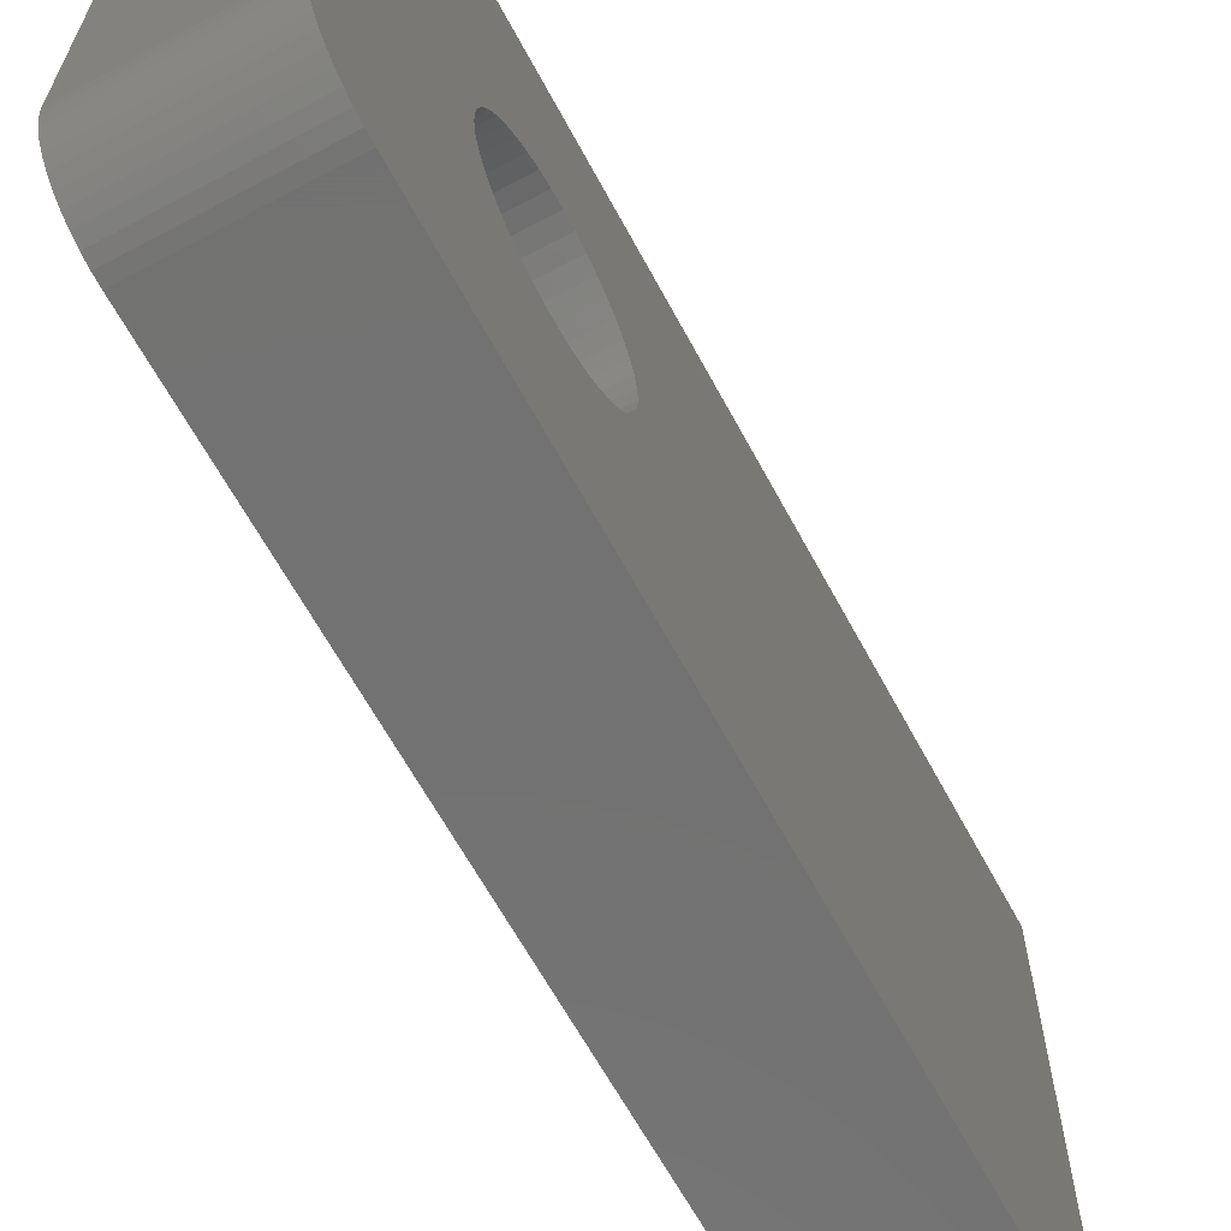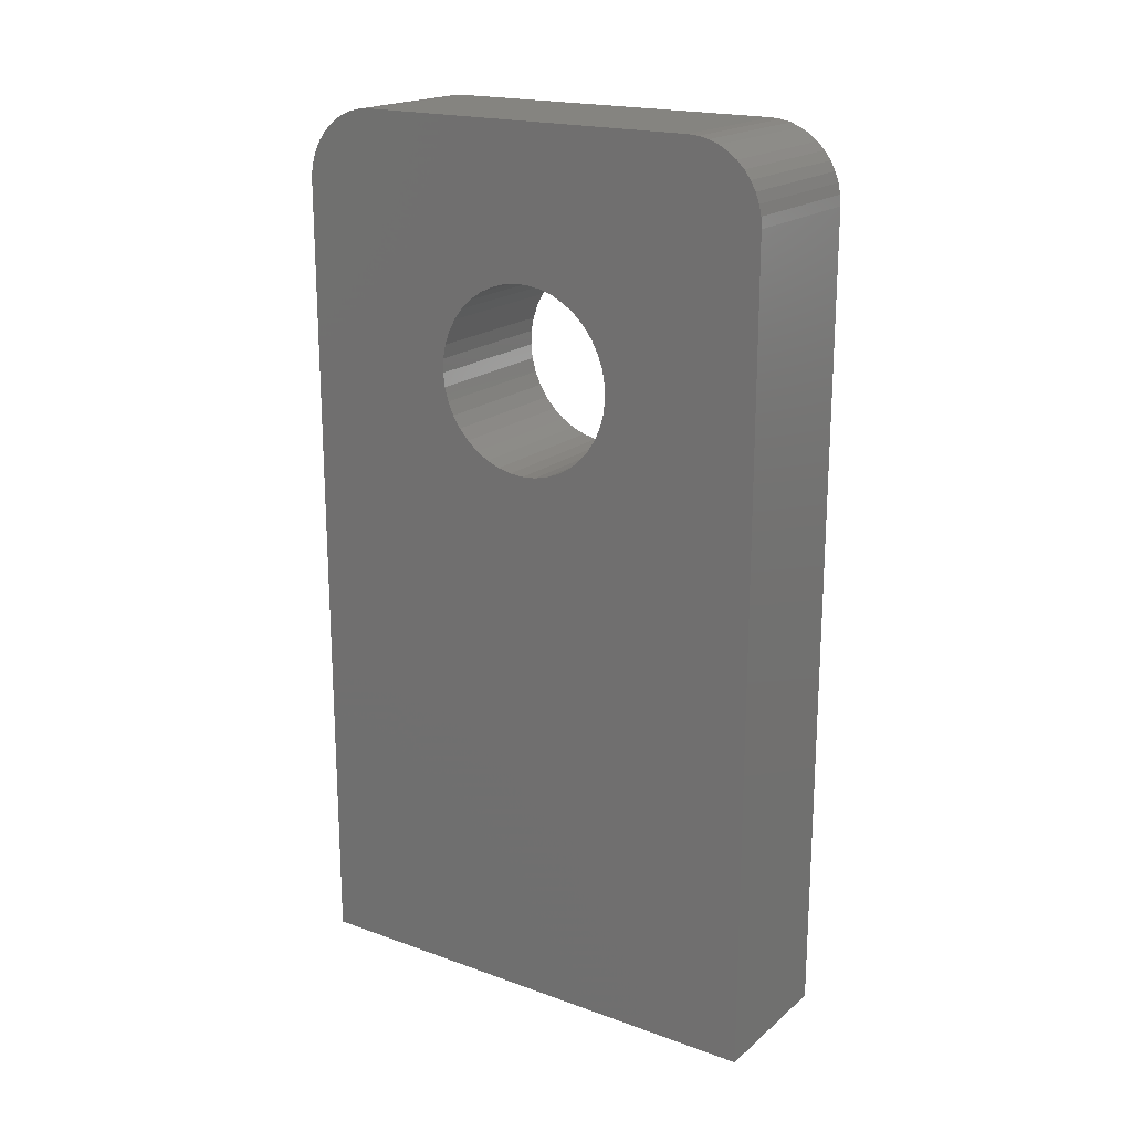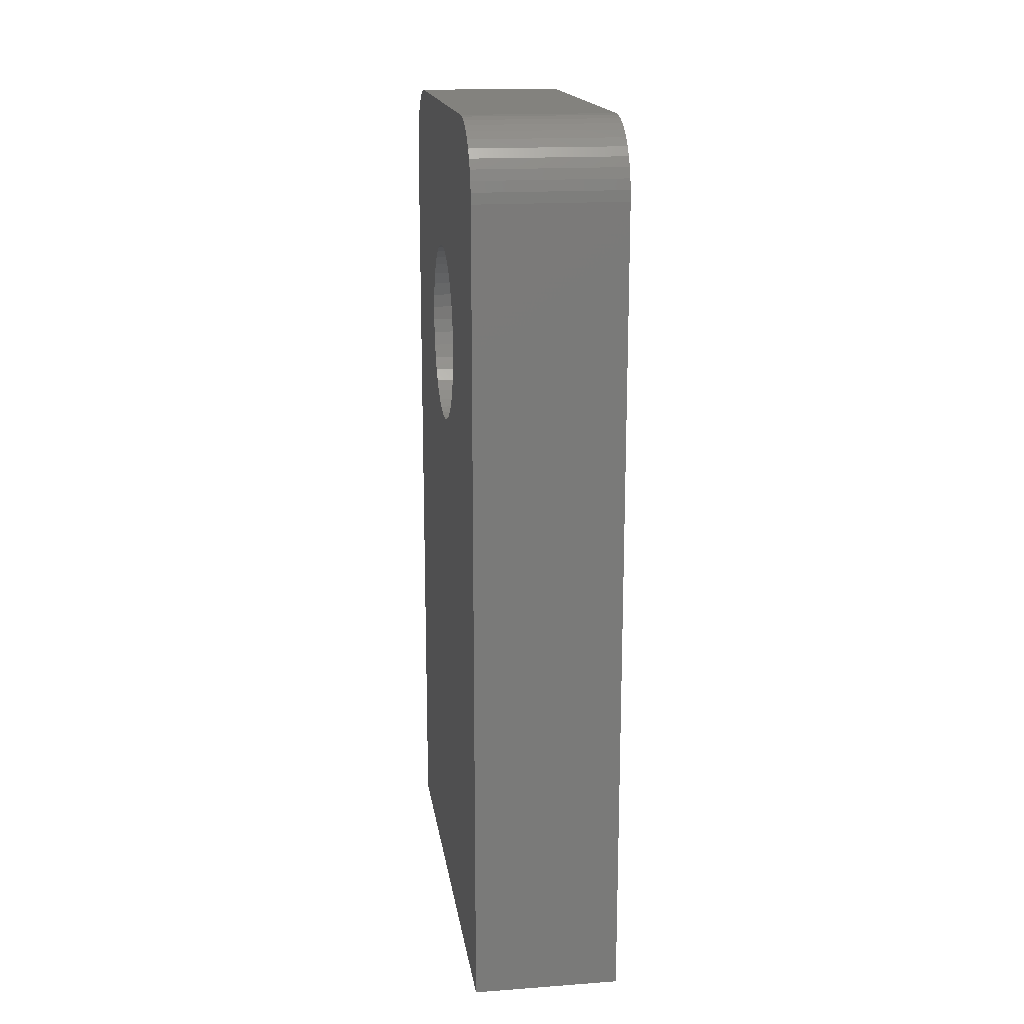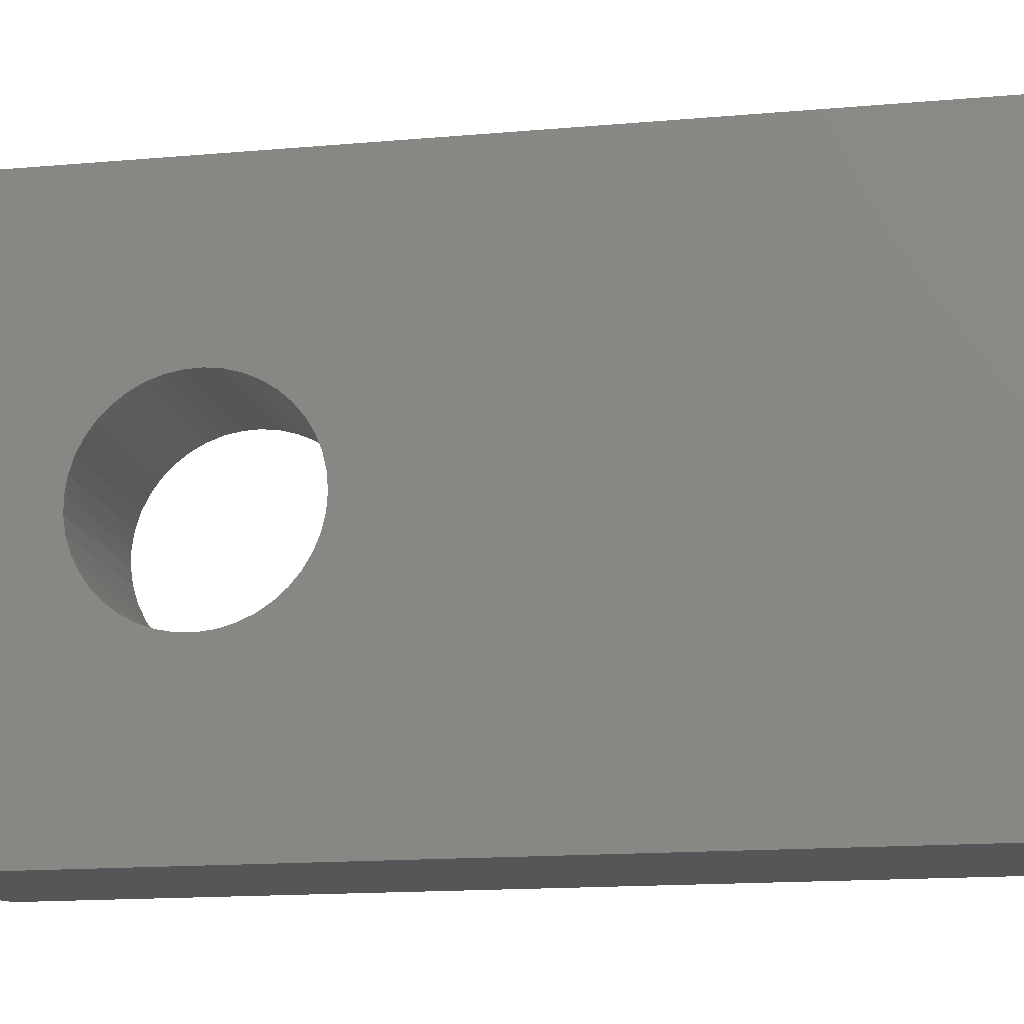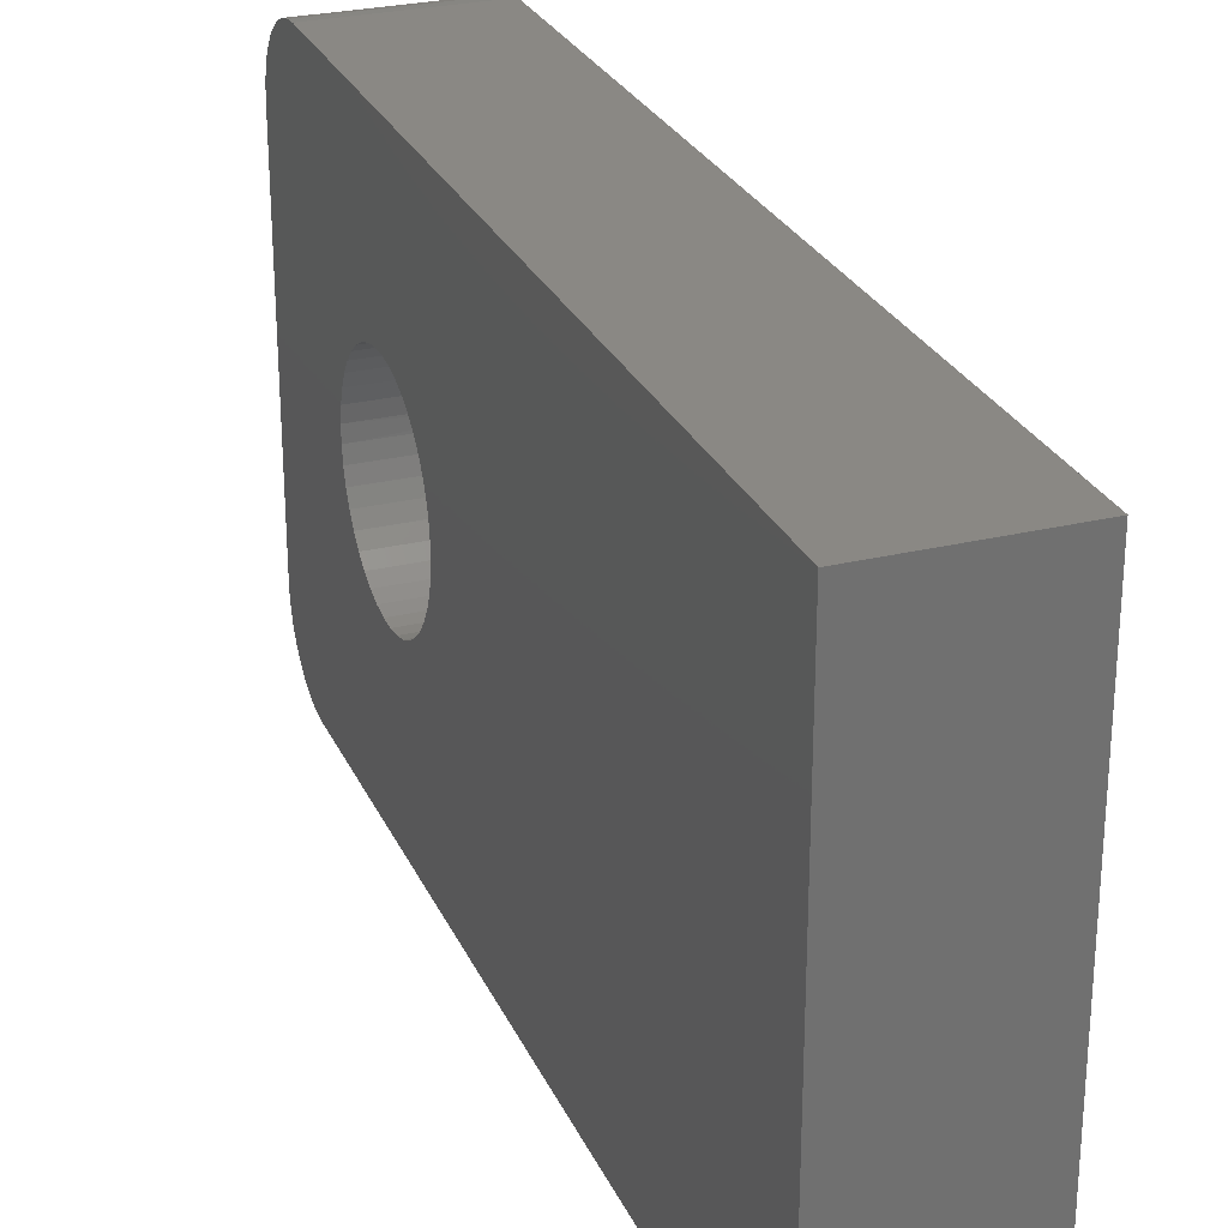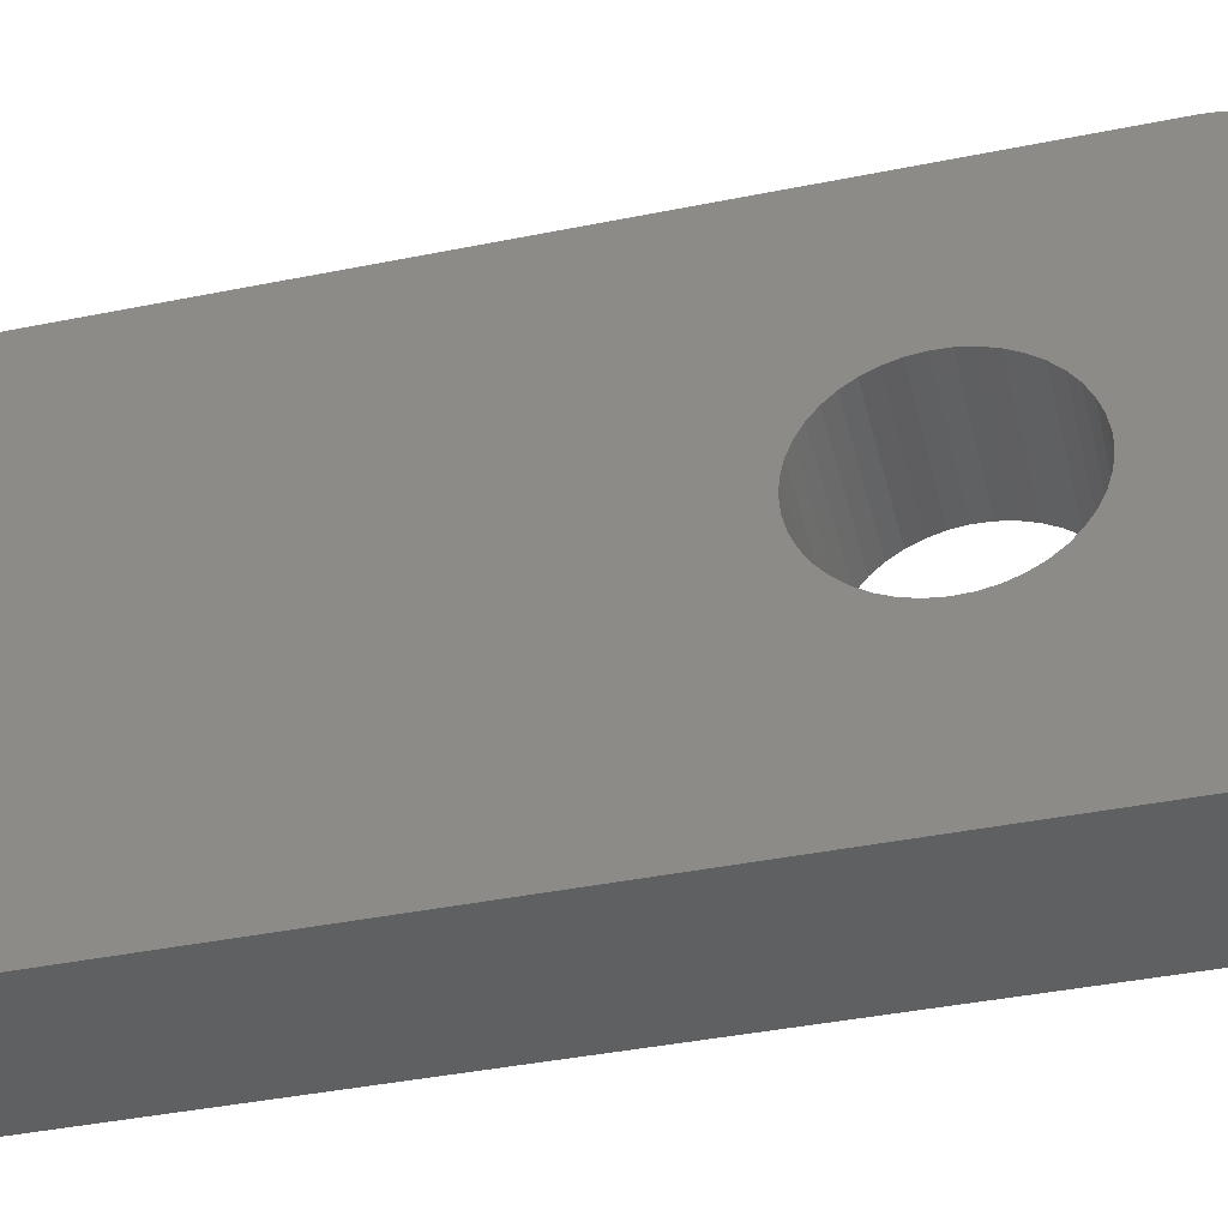
<metadata>
{"format":"stl","ext":"stl","renderer":"f3d","projection":"perspective","resolution":1024,"background":"white","views":[{"elev":-64.0,"azim":-151.7,"up":"+Z"},{"elev":19.2,"azim":-56.1,"up":"+Y"},{"elev":17.0,"azim":-8.3,"up":"+Y"},{"elev":-15.2,"azim":-79.3,"up":"+Z"},{"elev":27.1,"azim":-20.6,"up":"+Z"},{"elev":-41.3,"azim":103.7,"up":"+Z"}]}
</metadata>
<code>
# stl→obj: 135 verts, 270 faces
v 1.748 9.774 4.969
v 1.748 7.024 4.969
v 2.248 9.774 4.969
v 2.248 7.024 4.969
v 2.248 10.02 4.719
v 2.248 10.02 3.542
v 1.748 10.02 4.719
v 1.748 10.02 3.542
v 2.248 9.774 3.292
v 2.248 7.024 3.292
v 1.748 9.774 3.292
v 1.748 7.024 3.292
v 1.748 8.914 4.036
v 1.748 8.932 3.992
v 1.748 9.845 4.959
v 1.748 9.878 4.946
v 1.748 9.42 4.364
v 1.748 9.2 3.818
v 1.748 9.248 3.82
v 1.748 9.294 3.829
v 1.748 9.502 4.013
v 1.748 9.516 4.059
v 1.748 9.523 4.106
v 1.748 9.523 4.154
v 1.748 9.516 4.201
v 1.748 9.502 4.247
v 1.748 9.48 4.29
v 1.748 10.02 4.754
v 1.748 9.453 4.329
v 1.748 9.382 4.393
v 1.748 9.34 4.415
v 1.748 9.294 4.432
v 1.748 9.248 4.441
v 1.748 9.2 4.442
v 1.748 9.152 4.437
v 1.748 9.106 4.424
v 1.748 9.062 4.405
v 1.748 8.914 4.224
v 1.748 8.932 4.269
v 1.748 8.956 4.31
v 1.748 8.903 4.178
v 1.748 8.899 4.13
v 1.748 8.903 4.083
v 1.748 8.956 3.95
v 1.748 8.987 3.914
v 1.748 9.022 3.882
v 1.748 9.062 3.856
v 1.748 9.106 3.836
v 1.748 9.152 3.823
v 1.748 10.02 3.506
v 1.748 9.453 3.931
v 1.748 9.48 3.971
v 1.748 9.909 4.929
v 1.748 9.938 4.908
v 1.748 9.963 4.882
v 1.748 9.984 4.854
v 1.748 10 4.823
v 1.748 10.01 4.789
v 1.748 9.022 4.379
v 1.748 8.987 4.347
v 1.748 10.01 3.471
v 1.748 10 3.438
v 1.748 9.42 3.897
v 1.748 9.984 3.406
v 1.748 9.963 3.378
v 1.748 9.81 4.966
v 1.748 9.938 3.353
v 1.748 9.909 3.331
v 1.748 9.878 3.314
v 1.748 9.34 3.845
v 1.748 9.382 3.868
v 1.748 9.81 3.294
v 1.748 9.845 3.302
v 2.248 9.48 4.29
v 2.248 9.502 4.247
v 2.248 9.516 4.201
v 2.248 9.523 4.154
v 2.248 9.524 4.13
v 2.248 9.523 4.106
v 2.248 9.516 4.059
v 2.248 9.382 3.868
v 2.248 9.34 3.845
v 2.248 9.294 3.829
v 2.248 9.248 3.82
v 2.248 9.502 4.013
v 2.248 9.48 3.971
v 2.248 10.02 3.506
v 2.248 9.453 3.931
v 2.248 9.845 3.302
v 2.248 9.878 3.314
v 2.248 9.42 3.897
v 2.248 9.106 3.836
v 2.248 9.152 3.823
v 2.248 9.2 3.818
v 2.248 9.106 4.424
v 2.248 9.152 4.437
v 2.248 9.2 4.442
v 2.248 9.248 4.441
v 2.248 9.294 4.432
v 2.248 9.909 3.331
v 2.248 9.938 3.353
v 2.248 9.963 3.378
v 2.248 9.984 3.406
v 2.248 10 3.438
v 2.248 10.01 3.471
v 2.248 9.062 3.856
v 2.248 9.022 3.882
v 2.248 8.987 3.914
v 2.248 9.453 4.329
v 2.248 10.01 4.789
v 2.248 10 4.823
v 2.248 9.42 4.364
v 2.248 9.984 4.854
v 2.248 9.963 4.882
v 2.248 10.02 4.754
v 2.248 8.956 3.95
v 2.248 8.932 3.992
v 2.248 8.914 4.036
v 2.248 8.914 4.224
v 2.248 8.932 4.269
v 2.248 8.956 4.31
v 2.248 8.987 4.347
v 2.248 9.022 4.379
v 2.248 9.062 4.405
v 2.248 9.938 4.908
v 2.248 9.909 4.929
v 2.248 9.878 4.946
v 2.248 9.81 3.294
v 2.248 8.903 4.083
v 2.248 8.899 4.13
v 2.248 8.903 4.178
v 2.248 9.34 4.415
v 2.248 9.382 4.393
v 2.248 9.81 4.966
v 2.248 9.845 4.959
f 1 2 3
f 3 2 4
f 5 6 7
f 7 6 8
f 9 10 11
f 11 10 12
f 2 12 4
f 4 12 10
f 13 14 12
f 15 16 17
f 18 19 11
f 11 19 20
f 21 22 8
f 8 22 23
f 8 23 7
f 7 23 24
f 7 24 25
f 25 26 7
f 7 26 27
f 7 27 28
f 28 27 29
f 30 31 1
f 1 31 32
f 1 32 33
f 33 34 1
f 1 34 35
f 1 35 2
f 2 35 36
f 2 36 37
f 38 2 39
f 39 2 40
f 38 41 2
f 2 41 42
f 2 42 12
f 12 42 43
f 12 43 13
f 14 44 12
f 12 44 45
f 12 45 46
f 46 47 12
f 12 47 48
f 12 48 11
f 11 48 49
f 11 49 18
f 50 51 8
f 8 51 52
f 8 52 21
f 16 53 17
f 17 53 54
f 17 54 55
f 55 56 17
f 17 56 57
f 17 57 29
f 29 57 58
f 29 58 28
f 37 59 2
f 2 59 60
f 2 60 40
f 50 61 51
f 51 61 62
f 51 62 63
f 63 62 64
f 63 64 65
f 30 1 17
f 17 1 66
f 17 66 15
f 65 67 63
f 63 67 68
f 63 68 69
f 20 70 11
f 11 70 71
f 11 71 72
f 72 71 63
f 72 63 73
f 73 63 69
f 74 75 5
f 5 75 76
f 76 77 5
f 5 77 78
f 5 78 6
f 6 78 79
f 6 79 80
f 81 82 9
f 9 82 83
f 9 83 84
f 80 85 6
f 6 85 86
f 6 86 87
f 87 86 88
f 89 90 91
f 92 10 93
f 93 10 9
f 93 9 94
f 94 9 84
f 4 95 3
f 3 95 96
f 96 97 3
f 3 97 98
f 3 98 99
f 90 100 91
f 91 100 101
f 91 101 102
f 102 103 91
f 91 103 104
f 91 104 88
f 88 104 105
f 88 105 87
f 92 106 10
f 10 106 107
f 10 107 108
f 109 110 111
f 109 111 112
f 112 111 113
f 112 113 114
f 74 5 109
f 109 5 115
f 109 115 110
f 108 116 10
f 10 116 117
f 10 117 118
f 119 120 4
f 4 120 121
f 4 121 122
f 122 123 4
f 4 123 124
f 4 124 95
f 114 125 112
f 112 125 126
f 112 126 127
f 81 9 91
f 91 9 128
f 91 128 89
f 118 129 10
f 10 129 130
f 10 130 4
f 4 130 131
f 4 131 119
f 99 132 3
f 3 132 133
f 3 133 134
f 134 133 112
f 134 112 135
f 135 112 127
f 80 79 23
f 23 79 78
f 23 78 24
f 24 78 77
f 24 77 25
f 25 77 76
f 25 76 26
f 26 76 75
f 26 75 27
f 27 75 74
f 27 74 29
f 29 74 109
f 29 109 17
f 17 109 112
f 17 112 30
f 30 112 133
f 30 133 31
f 31 133 132
f 31 132 32
f 32 132 99
f 32 99 33
f 33 99 98
f 33 98 34
f 34 98 97
f 34 97 35
f 35 97 96
f 35 96 36
f 36 96 95
f 36 95 37
f 37 95 124
f 37 124 59
f 59 124 123
f 59 123 60
f 60 123 122
f 60 122 40
f 40 122 121
f 40 121 39
f 39 121 120
f 39 120 38
f 38 120 119
f 38 119 41
f 41 119 131
f 41 131 42
f 42 131 130
f 42 130 43
f 43 130 129
f 43 129 13
f 13 129 118
f 13 118 14
f 14 118 117
f 14 117 44
f 44 117 116
f 44 116 45
f 45 116 108
f 45 108 46
f 46 108 107
f 46 107 47
f 47 107 106
f 47 106 48
f 48 106 92
f 48 92 49
f 49 92 93
f 49 93 18
f 18 93 94
f 18 94 19
f 19 94 84
f 19 84 20
f 20 84 83
f 20 83 70
f 70 83 82
f 70 82 71
f 71 82 81
f 71 81 63
f 63 81 91
f 63 91 51
f 51 91 88
f 51 88 52
f 52 88 86
f 52 86 21
f 21 86 85
f 21 85 22
f 22 85 80
f 22 80 23
f 1 3 134
f 1 134 66
f 66 134 135
f 66 135 15
f 15 135 127
f 15 127 16
f 16 127 126
f 16 126 53
f 53 126 125
f 53 125 54
f 54 125 114
f 54 114 55
f 55 114 113
f 55 113 56
f 56 113 111
f 56 111 57
f 57 111 110
f 57 110 58
f 58 110 115
f 58 115 28
f 28 115 5
f 28 5 7
f 8 6 87
f 8 87 50
f 50 87 105
f 50 105 61
f 61 105 104
f 61 104 62
f 62 104 103
f 62 103 64
f 64 103 102
f 64 102 65
f 65 102 101
f 65 101 67
f 67 101 100
f 67 100 68
f 68 100 90
f 68 90 69
f 69 90 89
f 69 89 73
f 73 89 128
f 73 128 72
f 72 128 9
f 72 9 11

</code>
